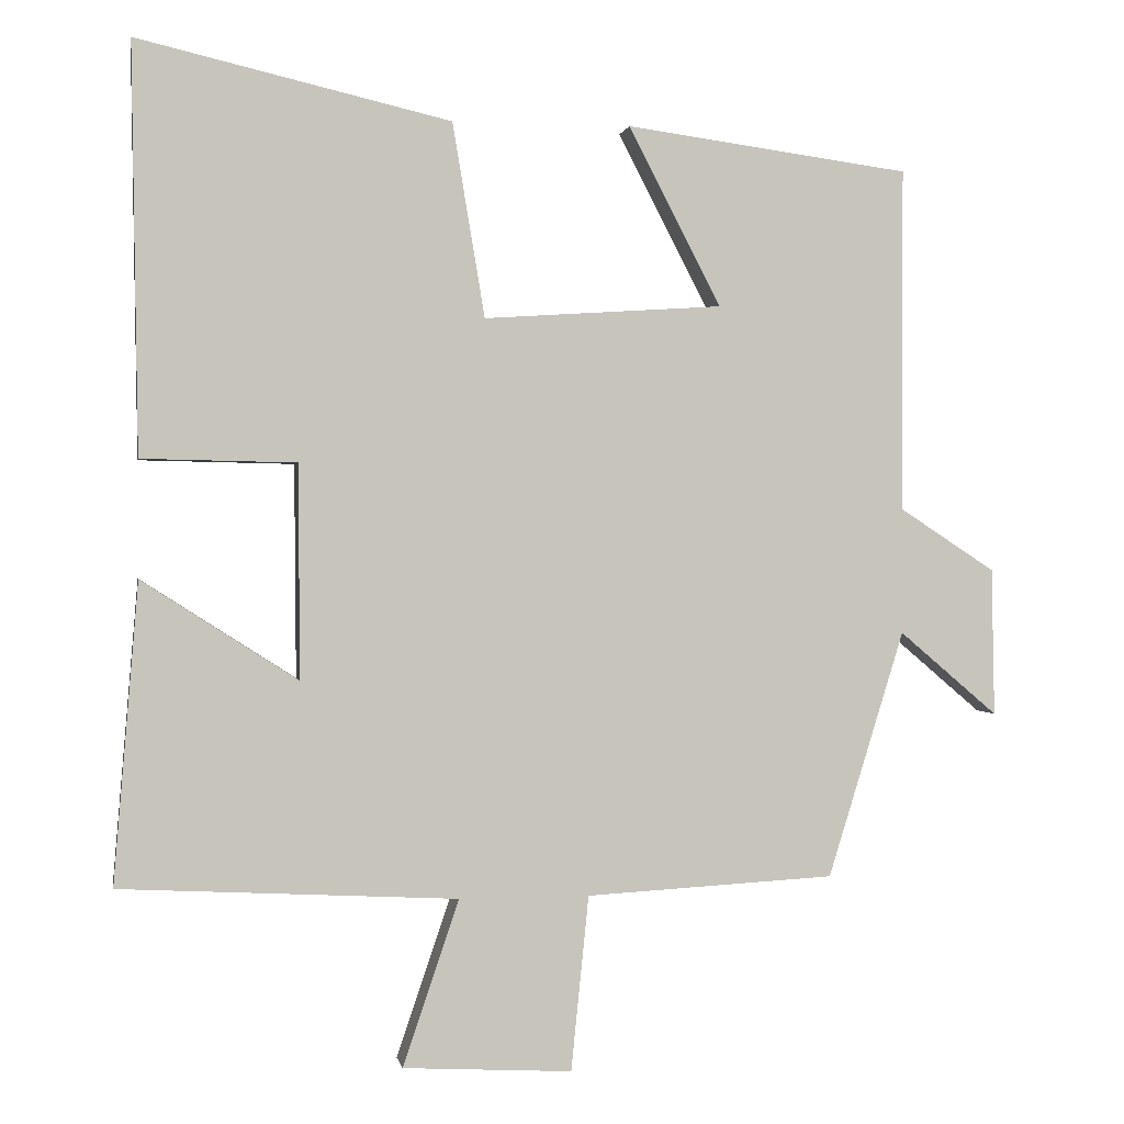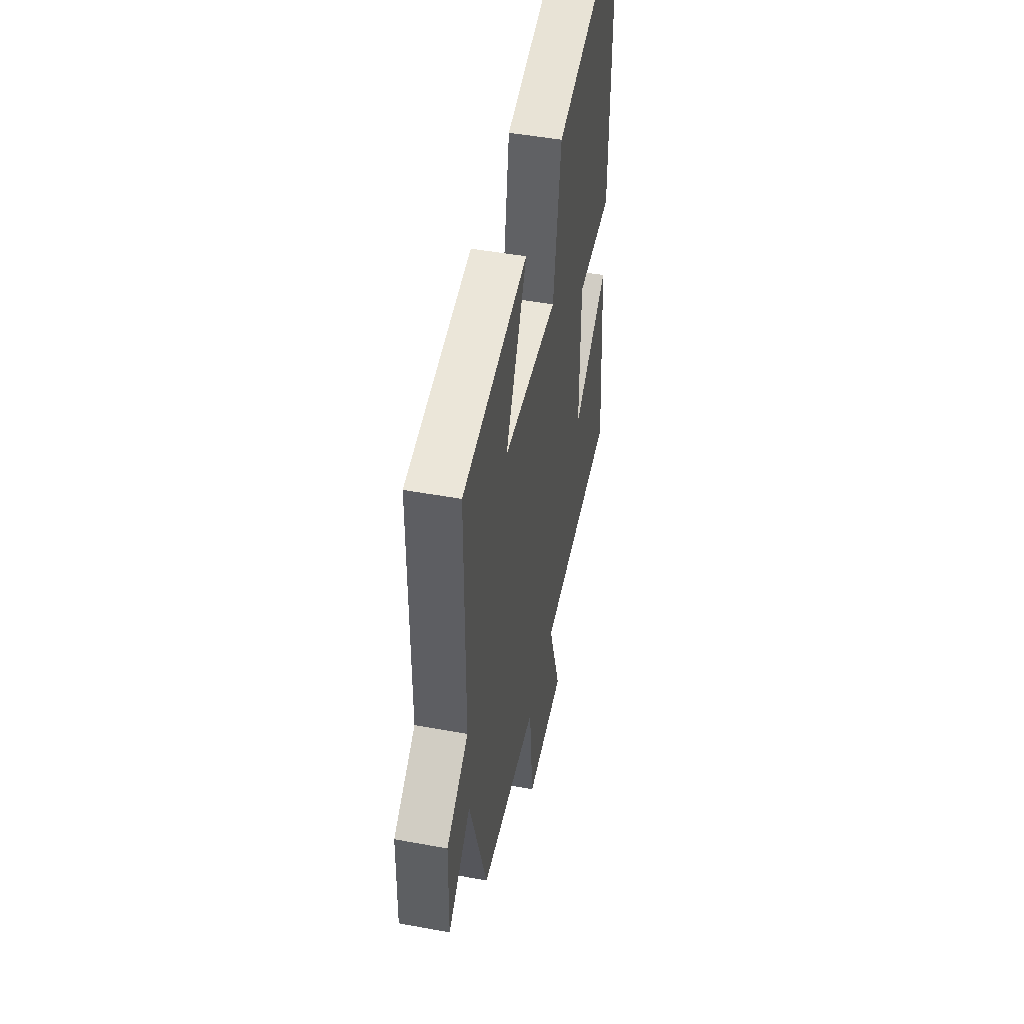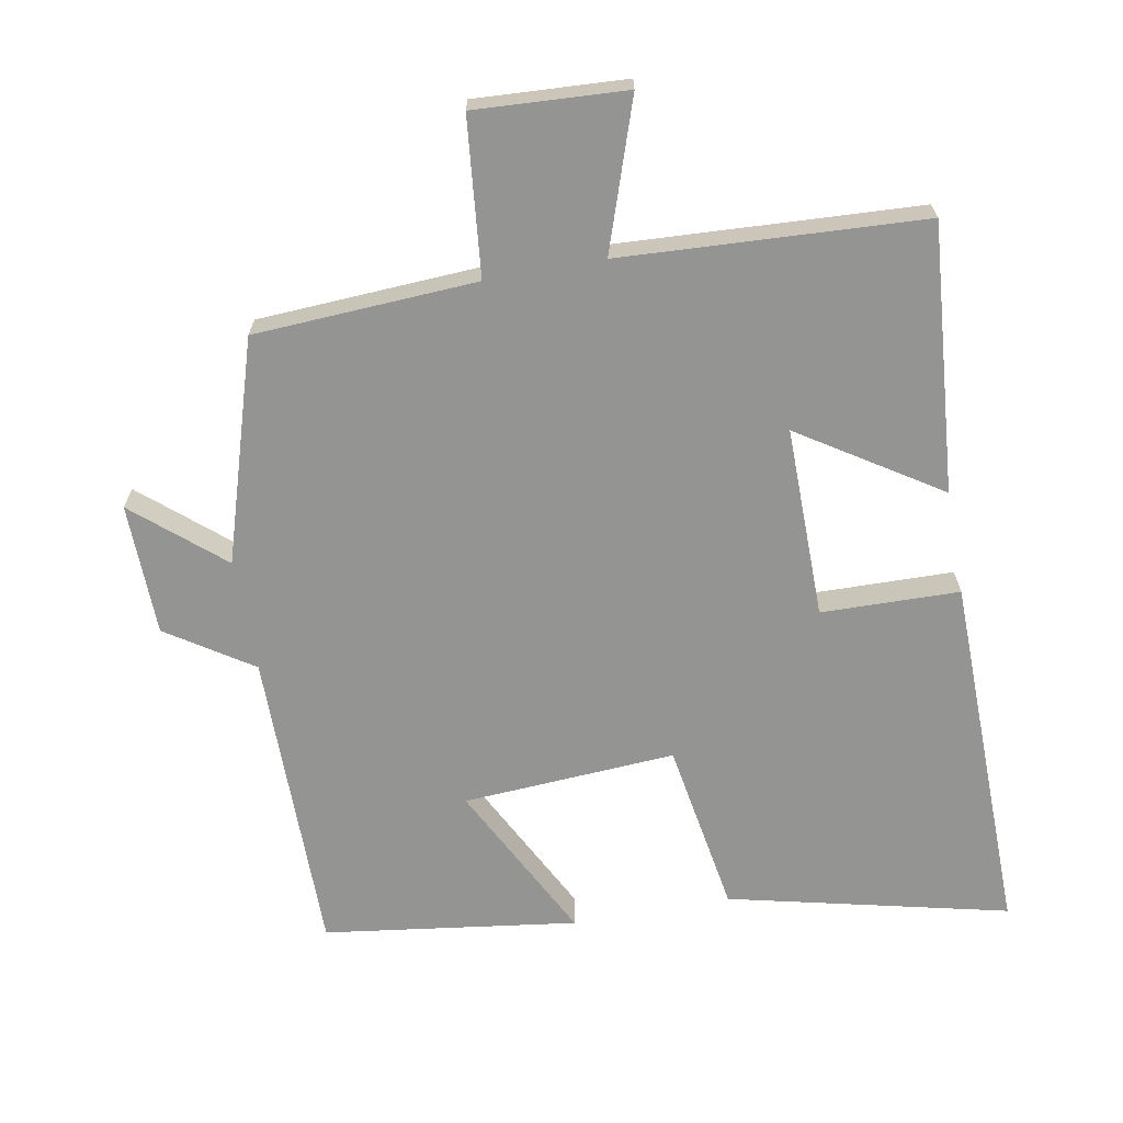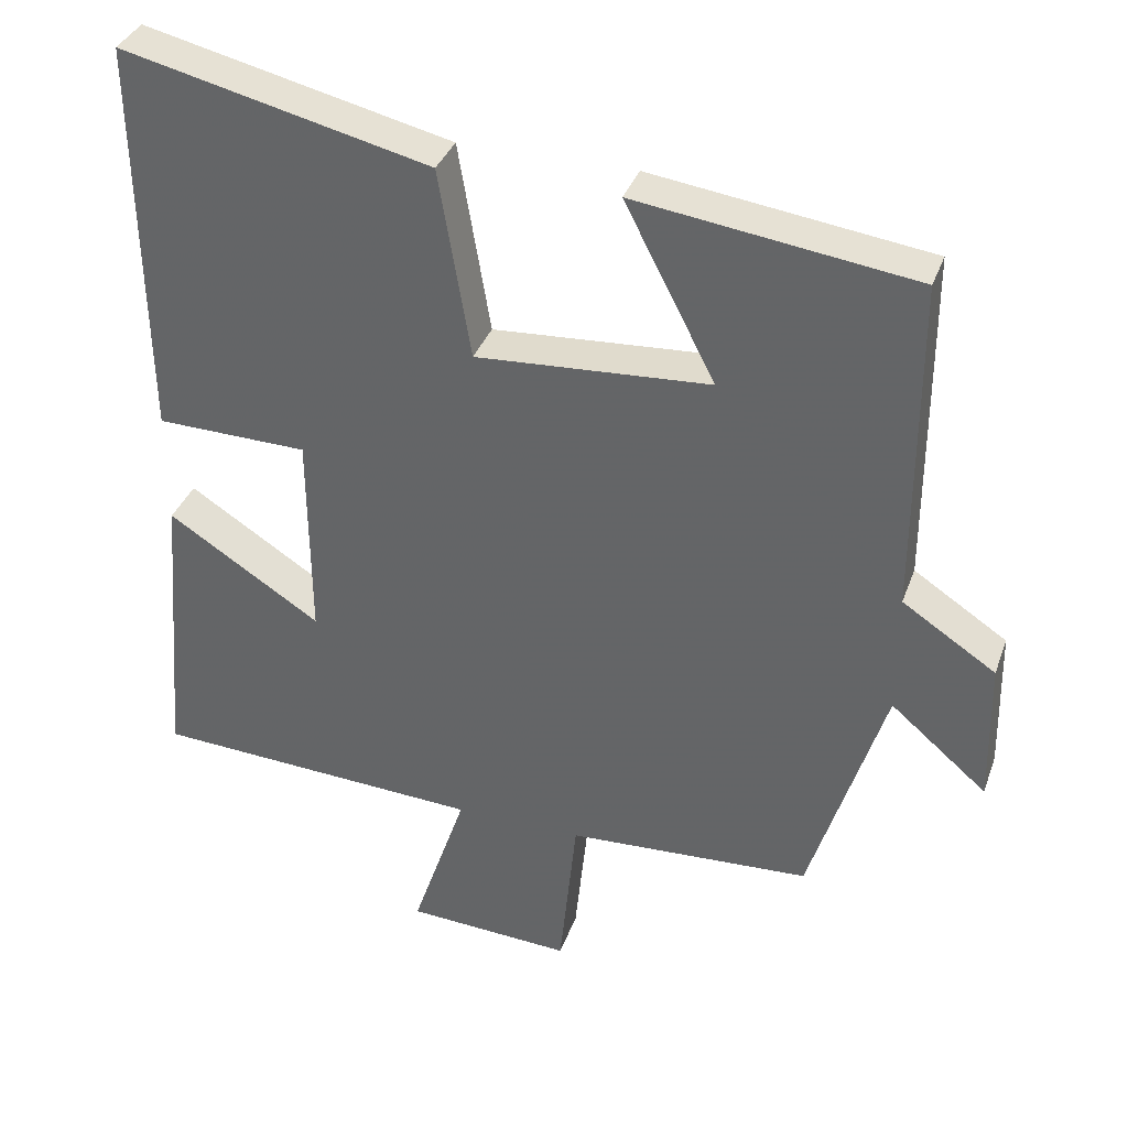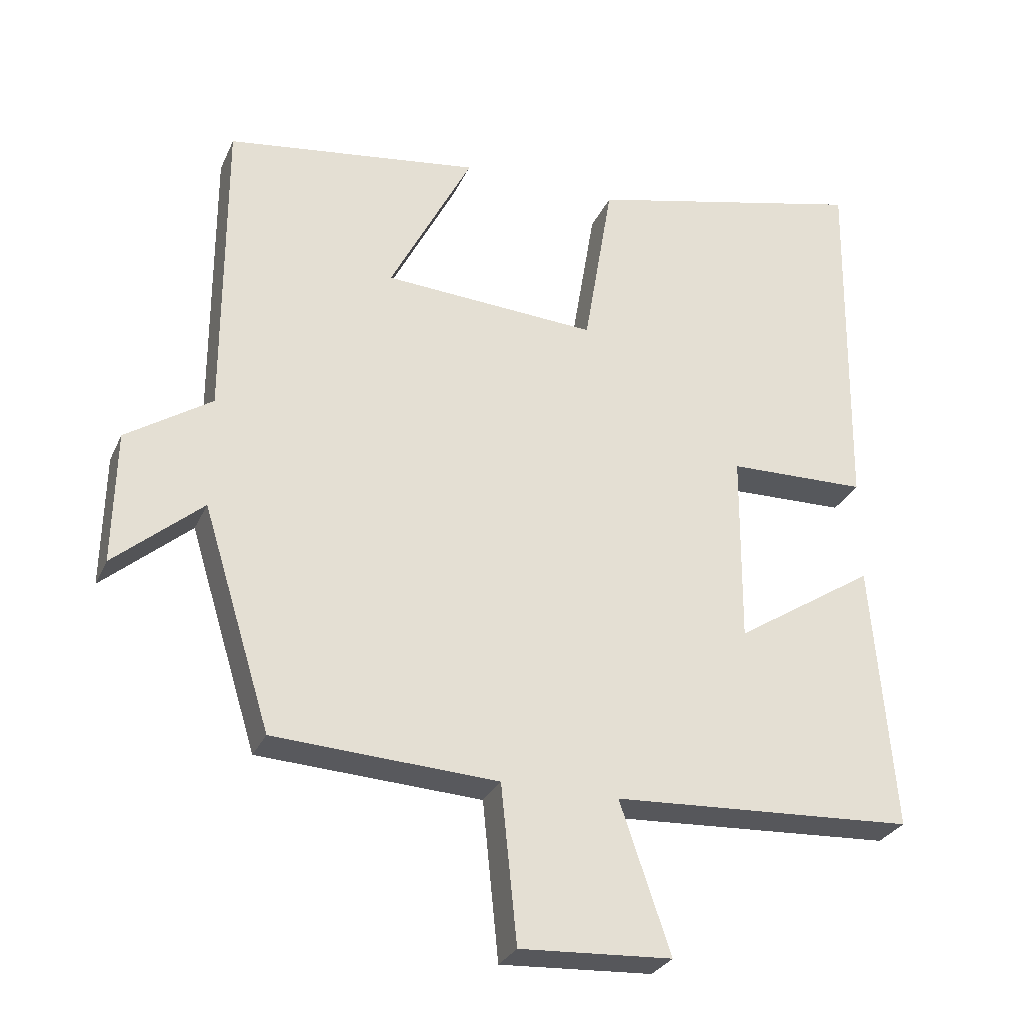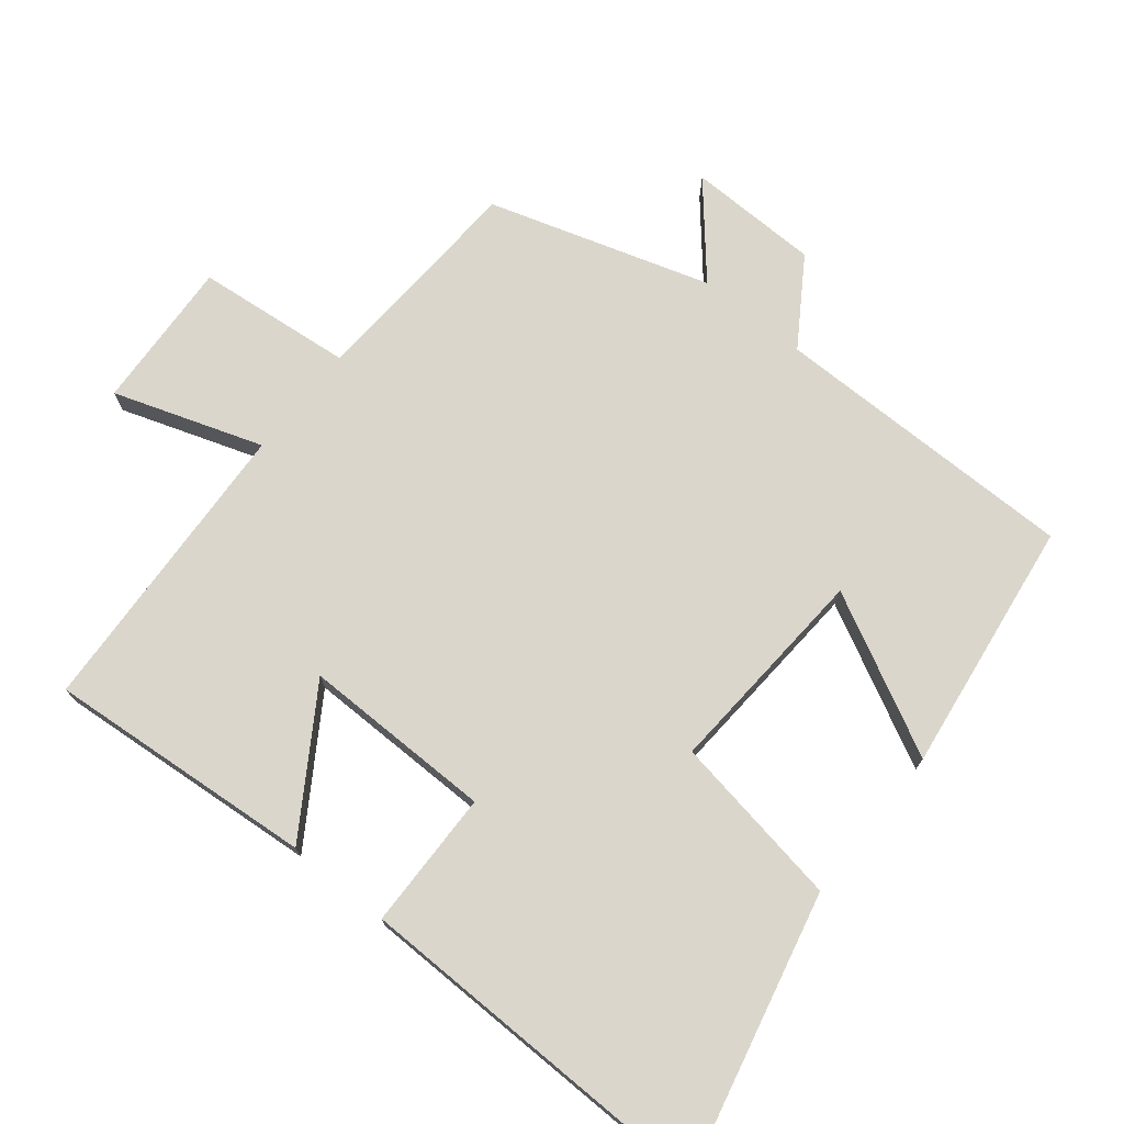
<metadata>
{"format":"obj","ext":"obj","renderer":"f3d","projection":"perspective","resolution":1024,"background":"white","views":[{"elev":0.6,"azim":-9.9,"up":"+Z"},{"elev":47.7,"azim":101.7,"up":"+Z"},{"elev":-67.0,"azim":-169.7,"up":"+Y"},{"elev":35.7,"azim":18.5,"up":"+Z"},{"elev":-28.7,"azim":159.3,"up":"+Z"},{"elev":73.5,"azim":-51.1,"up":"+Y"}]}
</metadata>
<code>
v -0.532 0.07 -0.477
v -0.5 0.07 -0.087
v -0.297 0.07 -0.217
v -0.299 0.07 0.061
v -0.5 0.07 0.065
v -0.508 0.07 0.595
v -0.101 0.07 0.5
v -0.059 0.07 0.248
v 0.251 0.07 0.268
v 0.131 0.07 0.5
v 0.5 0.07 0.45
v 0.5 0.07 0.003
v 0.624 0.07 -0.078
v 0.628 0.07 -0.27
v 0.5 0.07 -0.161
v 0.401 0.07 -0.482
v 0.077 0.07 -0.5
v 0.054 0.07 -0.728
v -0.166 0.07 -0.716
v -0.093 0.07 -0.5
v -0.532 0 -0.477
v -0.5 0 -0.087
v -0.297 0 -0.217
v -0.299 0 0.061
v -0.5 0 0.065
v -0.508 0 0.595
v -0.101 0 0.5
v -0.059 0 0.248
v 0.251 0 0.268
v 0.131 0 0.5
v 0.5 0 0.45
v 0.5 0 0.003
v 0.624 0 -0.078
v 0.628 0 -0.27
v 0.5 0 -0.161
v 0.401 0 -0.482
v 0.077 0 -0.5
v 0.054 0 -0.728
v -0.166 0 -0.716
v -0.093 0 -0.5
f 17 18 19 20
f 15 16 17 20
f 15 20 1
f 12 13 14 15
f 12 15 1
f 9 10 11 12
f 8 9 12
f 5 6 7 8
f 4 5 8
f 3 4 8 12
f 1 2 3
f 1 3 12
f 40 39 38 37
f 40 37 36 35
f 21 40 35
f 35 34 33 32
f 21 35 32
f 32 31 30 29
f 32 29 28
f 28 27 26 25
f 28 25 24
f 32 28 24 23
f 23 22 21
f 32 23 21
f 1 21 22 2
f 2 22 23 3
f 3 23 24 4
f 4 24 25 5
f 5 25 26 6
f 6 26 27 7
f 7 27 28 8
f 8 28 29 9
f 9 29 30 10
f 10 30 31 11
f 11 31 32 12
f 12 32 33 13
f 13 33 34 14
f 14 34 35 15
f 15 35 36 16
f 16 36 37 17
f 17 37 38 18
f 18 38 39 19
f 19 39 40 20
f 20 40 21 1

</code>
